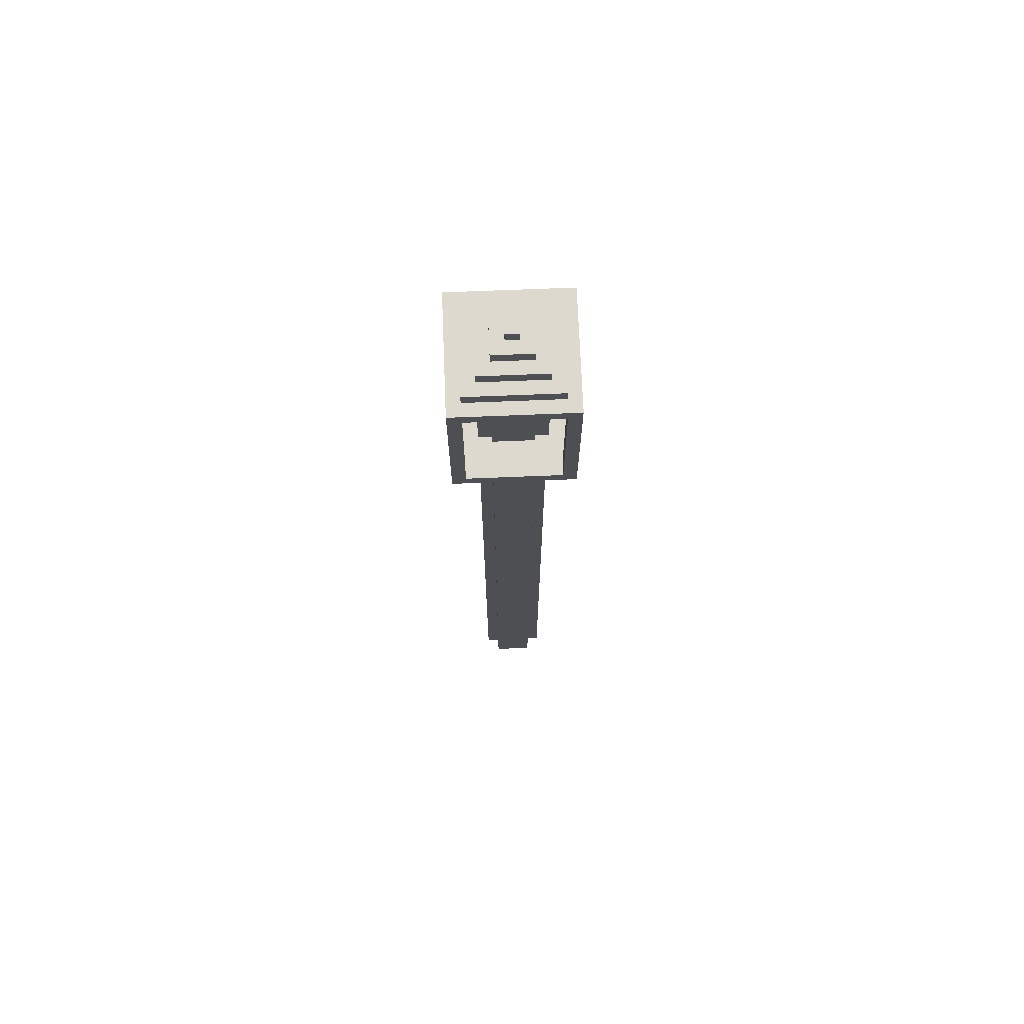
<metadata>
{"format":"obj","ext":"obj","renderer":"f3d","projection":"perspective","resolution":1024,"background":"white","views":[{"elev":71.6,"azim":-2.3,"up":"+Y"}]}
</metadata>
<code>
g lamp
v -4.5 58 4.5
v -4.5 58 -4.5
v -4.5 59 3.5
v -4.5 59 -3.5
v -4.5 70 3.5
v -4.5 70 -3.5
v -4.5 71 4.5
v -4.5 71 -4.5
v -3.5 57 3.5
v -3.5 57 -3.5
v -3.5 58 3.5
v -3.5 58 -3.5
v -3.5 71 3.5
v -3.5 71 -3.5
v -3.5 72 3.5
v -3.5 72 -3.5
v -2.5 0 1.5
v -2.5 0 -1.5
v -2.5 57 1.5
v -2.5 57 -1.5
v -2.5 61 1.5
v -2.5 61 -1.5
v -2.5 62 2.5
v -2.5 62 1.5
v -2.5 62 0.5
v -2.5 62 -0.5
v -2.5 62 -1.5
v -2.5 62 -2.5
v -2.5 63 1.5
v -2.5 63 0.5
v -2.5 63 -0.5
v -2.5 63 -1.5
v -2.5 64 0.5
v -2.5 64 -0.5
v -2.5 65 1.5
v -2.5 65 0.5
v -2.5 65 -0.5
v -2.5 65 -1.5
v -2.5 66 2.5
v -2.5 66 1.5
v -2.5 66 0.5
v -2.5 66 -0.5
v -2.5 66 -1.5
v -2.5 66 -2.5
v -2.5 67 1.5
v -2.5 67 -1.5
v -2.5 72 2.5
v -2.5 72 -2.5
v -2.5 73 2.5
v -2.5 73 -2.5
v -1.5 0 2.5
v -1.5 0 1.5
v -1.5 0 -1.5
v -1.5 0 -2.5
v -1.5 57 2.5
v -1.5 57 1.5
v -1.5 57 -1.5
v -1.5 57 -2.5
v -1.5 60 1.5
v -1.5 60 -1.5
v -1.5 61 2.5
v -1.5 61 1.5
v -1.5 61 -1.5
v -1.5 61 -2.5
v -1.5 62 2.5
v -1.5 62 1.5
v -1.5 62 -1.5
v -1.5 62 -2.5
v -1.5 66 2.5
v -1.5 66 1.5
v -1.5 66 -1.5
v -1.5 66 -2.5
v -1.5 67 2.5
v -1.5 67 1.5
v -1.5 67 -1.5
v -1.5 67 -2.5
v -1.5 68 1.5
v -1.5 68 -1.5
v -1.5 73 1.5
v -1.5 73 -1.5
v -1.5 74 1.5
v -1.5 74 -1.5
v -0.5 59 0.5
v -0.5 59 -0.5
v -0.5 60 0.5
v -0.5 60 -0.5
v -0.5 64 0.5
v -0.5 64 -0.5
v -0.5 65 0.5
v -0.5 65 -0.5
v -0.5 68 0.5
v -0.5 68 -0.5
v -0.5 69 0.5
v -0.5 69 -0.5
v -0.5 74 0.5
v -0.5 74 -0.5
v -0.5 75 0.5
v -0.5 75 -0.5
v 0.5 64 1.5
v 0.5 64 0.5
v 0.5 64 -0.5
v 0.5 64 -1.5
v 0.5 65 1.5
v 0.5 65 0.5
v 0.5 65 -0.5
v 0.5 65 -1.5
v 1.5 64 0.5
v 1.5 64 -0.5
v 1.5 65 0.5
v 1.5 65 -0.5
v 3.5 59 4.5
v 3.5 59 3.5
v 3.5 59 -3.5
v 3.5 59 -4.5
v 3.5 70 4.5
v 3.5 70 3.5
v 3.5 70 -3.5
v 3.5 70 -4.5
v -3.5 59 4.5
v -3.5 59 3.5
v -3.5 59 -3.5
v -3.5 59 -4.5
v -3.5 70 4.5
v -3.5 70 3.5
v -3.5 70 -3.5
v -3.5 70 -4.5
v -1.5 64 0.5
v -1.5 64 -0.5
v -1.5 65 0.5
v -1.5 65 -0.5
v -0.5 64 1.5
v -0.5 64 0.5
v -0.5 64 -0.5
v -0.5 64 -1.5
v -0.5 65 1.5
v -0.5 65 0.5
v -0.5 65 -0.5
v -0.5 65 -1.5
v 0.5 59 0.5
v 0.5 59 -0.5
v 0.5 60 0.5
v 0.5 60 -0.5
v 0.5 64 0.5
v 0.5 64 -0.5
v 0.5 65 0.5
v 0.5 65 -0.5
v 0.5 68 0.5
v 0.5 68 -0.5
v 0.5 69 0.5
v 0.5 69 -0.5
v 0.5 74 0.5
v 0.5 74 -0.5
v 0.5 75 0.5
v 0.5 75 -0.5
v 1.5 0 2.5
v 1.5 0 1.5
v 1.5 0 -1.5
v 1.5 0 -2.5
v 1.5 57 2.5
v 1.5 57 1.5
v 1.5 57 -1.5
v 1.5 57 -2.5
v 1.5 60 1.5
v 1.5 60 -1.5
v 1.5 61 2.5
v 1.5 61 1.5
v 1.5 61 -1.5
v 1.5 61 -2.5
v 1.5 62 2.5
v 1.5 62 1.5
v 1.5 62 -1.5
v 1.5 62 -2.5
v 1.5 66 2.5
v 1.5 66 1.5
v 1.5 66 -1.5
v 1.5 66 -2.5
v 1.5 67 2.5
v 1.5 67 1.5
v 1.5 67 -1.5
v 1.5 67 -2.5
v 1.5 68 1.5
v 1.5 68 -1.5
v 1.5 73 1.5
v 1.5 73 -1.5
v 1.5 74 1.5
v 1.5 74 -1.5
v 2.5 0 1.5
v 2.5 0 -1.5
v 2.5 57 1.5
v 2.5 57 -1.5
v 2.5 61 1.5
v 2.5 61 -1.5
v 2.5 62 2.5
v 2.5 62 1.5
v 2.5 62 0.5
v 2.5 62 -0.5
v 2.5 62 -1.5
v 2.5 62 -2.5
v 2.5 63 1.5
v 2.5 63 0.5
v 2.5 63 -0.5
v 2.5 63 -1.5
v 2.5 64 0.5
v 2.5 64 -0.5
v 2.5 65 1.5
v 2.5 65 0.5
v 2.5 65 -0.5
v 2.5 65 -1.5
v 2.5 66 2.5
v 2.5 66 1.5
v 2.5 66 0.5
v 2.5 66 -0.5
v 2.5 66 -1.5
v 2.5 66 -2.5
v 2.5 67 1.5
v 2.5 67 -1.5
v 2.5 72 2.5
v 2.5 72 -2.5
v 2.5 73 2.5
v 2.5 73 -2.5
v 3.5 57 3.5
v 3.5 57 -3.5
v 3.5 58 3.5
v 3.5 58 -3.5
v 3.5 71 3.5
v 3.5 71 -3.5
v 3.5 72 3.5
v 3.5 72 -3.5
v 4.5 58 4.5
v 4.5 58 -4.5
v 4.5 59 3.5
v 4.5 59 -3.5
v 4.5 70 3.5
v 4.5 70 -3.5
v 4.5 71 4.5
v 4.5 71 -4.5
v -4.5 58 4.5
v -4.5 71 4.5
v -3.5 59 4.5
v -3.5 70 4.5
v 3.5 59 4.5
v 3.5 70 4.5
v 4.5 58 4.5
v 4.5 71 4.5
v -3.5 57 3.5
v -3.5 58 3.5
v -3.5 71 3.5
v -3.5 72 3.5
v 3.5 57 3.5
v 3.5 58 3.5
v 3.5 71 3.5
v 3.5 72 3.5
v -2.5 62 2.5
v -2.5 66 2.5
v -2.5 72 2.5
v -2.5 73 2.5
v -1.5 0 2.5
v -1.5 57 2.5
v -1.5 61 2.5
v -1.5 62 2.5
v -1.5 63 2.5
v -1.5 65 2.5
v -1.5 66 2.5
v -1.5 67 2.5
v -0.5 62 2.5
v -0.5 63 2.5
v -0.5 64 2.5
v -0.5 65 2.5
v -0.5 66 2.5
v 0.5 62 2.5
v 0.5 63 2.5
v 0.5 64 2.5
v 0.5 65 2.5
v 0.5 66 2.5
v 1.5 0 2.5
v 1.5 57 2.5
v 1.5 61 2.5
v 1.5 62 2.5
v 1.5 63 2.5
v 1.5 65 2.5
v 1.5 66 2.5
v 1.5 67 2.5
v 2.5 62 2.5
v 2.5 66 2.5
v 2.5 72 2.5
v 2.5 73 2.5
v -2.5 0 1.5
v -2.5 57 1.5
v -2.5 61 1.5
v -2.5 62 1.5
v -2.5 66 1.5
v -2.5 67 1.5
v -1.5 0 1.5
v -1.5 57 1.5
v -1.5 60 1.5
v -1.5 61 1.5
v -1.5 62 1.5
v -1.5 66 1.5
v -1.5 67 1.5
v -1.5 68 1.5
v -1.5 73 1.5
v -1.5 74 1.5
v 1.5 0 1.5
v 1.5 57 1.5
v 1.5 60 1.5
v 1.5 61 1.5
v 1.5 62 1.5
v 1.5 66 1.5
v 1.5 67 1.5
v 1.5 68 1.5
v 1.5 73 1.5
v 1.5 74 1.5
v 2.5 0 1.5
v 2.5 57 1.5
v 2.5 61 1.5
v 2.5 62 1.5
v 2.5 66 1.5
v 2.5 67 1.5
v -0.5 59 0.5
v -0.5 60 0.5
v -0.5 64 0.5
v -0.5 65 0.5
v -0.5 68 0.5
v -0.5 69 0.5
v -0.5 74 0.5
v -0.5 75 0.5
v 0.5 59 0.5
v 0.5 60 0.5
v 0.5 64 0.5
v 0.5 65 0.5
v 0.5 68 0.5
v 0.5 69 0.5
v 0.5 74 0.5
v 0.5 75 0.5
v -1.5 64 -0.5
v -1.5 65 -0.5
v -0.5 64 -0.5
v -0.5 65 -0.5
v 0.5 64 -0.5
v 0.5 65 -0.5
v 1.5 64 -0.5
v 1.5 65 -0.5
v -0.5 64 -1.5
v -0.5 65 -1.5
v 0.5 64 -1.5
v 0.5 65 -1.5
v -4.5 59 -3.5
v -4.5 70 -3.5
v -3.5 59 -3.5
v -3.5 70 -3.5
v 3.5 59 -3.5
v 3.5 70 -3.5
v 4.5 59 -3.5
v 4.5 70 -3.5
v -4.5 59 3.5
v -4.5 70 3.5
v -3.5 59 3.5
v -3.5 70 3.5
v 3.5 59 3.5
v 3.5 70 3.5
v 4.5 59 3.5
v 4.5 70 3.5
v -0.5 64 1.5
v -0.5 65 1.5
v 0.5 64 1.5
v 0.5 65 1.5
v -1.5 64 0.5
v -1.5 65 0.5
v -0.5 64 0.5
v -0.5 65 0.5
v 0.5 64 0.5
v 0.5 65 0.5
v 1.5 64 0.5
v 1.5 65 0.5
v -0.5 59 -0.5
v -0.5 60 -0.5
v -0.5 64 -0.5
v -0.5 65 -0.5
v -0.5 68 -0.5
v -0.5 69 -0.5
v -0.5 74 -0.5
v -0.5 75 -0.5
v 0.5 59 -0.5
v 0.5 60 -0.5
v 0.5 64 -0.5
v 0.5 65 -0.5
v 0.5 68 -0.5
v 0.5 69 -0.5
v 0.5 74 -0.5
v 0.5 75 -0.5
v -2.5 0 -1.5
v -2.5 57 -1.5
v -2.5 61 -1.5
v -2.5 62 -1.5
v -2.5 66 -1.5
v -2.5 67 -1.5
v -1.5 0 -1.5
v -1.5 57 -1.5
v -1.5 60 -1.5
v -1.5 61 -1.5
v -1.5 62 -1.5
v -1.5 66 -1.5
v -1.5 67 -1.5
v -1.5 68 -1.5
v -1.5 73 -1.5
v -1.5 74 -1.5
v 1.5 0 -1.5
v 1.5 57 -1.5
v 1.5 60 -1.5
v 1.5 61 -1.5
v 1.5 62 -1.5
v 1.5 66 -1.5
v 1.5 67 -1.5
v 1.5 68 -1.5
v 1.5 73 -1.5
v 1.5 74 -1.5
v 2.5 0 -1.5
v 2.5 57 -1.5
v 2.5 61 -1.5
v 2.5 62 -1.5
v 2.5 66 -1.5
v 2.5 67 -1.5
v -2.5 62 -2.5
v -2.5 66 -2.5
v -2.5 72 -2.5
v -2.5 73 -2.5
v -1.5 0 -2.5
v -1.5 57 -2.5
v -1.5 61 -2.5
v -1.5 62 -2.5
v -1.5 63 -2.5
v -1.5 65 -2.5
v -1.5 66 -2.5
v -1.5 67 -2.5
v -0.5 62 -2.5
v -0.5 63 -2.5
v -0.5 64 -2.5
v -0.5 65 -2.5
v -0.5 66 -2.5
v 0.5 62 -2.5
v 0.5 63 -2.5
v 0.5 64 -2.5
v 0.5 65 -2.5
v 0.5 66 -2.5
v 1.5 0 -2.5
v 1.5 57 -2.5
v 1.5 61 -2.5
v 1.5 62 -2.5
v 1.5 63 -2.5
v 1.5 65 -2.5
v 1.5 66 -2.5
v 1.5 67 -2.5
v 2.5 62 -2.5
v 2.5 66 -2.5
v 2.5 72 -2.5
v 2.5 73 -2.5
v -3.5 57 -3.5
v -3.5 58 -3.5
v -3.5 71 -3.5
v -3.5 72 -3.5
v 3.5 57 -3.5
v 3.5 58 -3.5
v 3.5 71 -3.5
v 3.5 72 -3.5
v -4.5 58 -4.5
v -4.5 71 -4.5
v -3.5 59 -4.5
v -3.5 70 -4.5
v 3.5 59 -4.5
v 3.5 70 -4.5
v 4.5 58 -4.5
v 4.5 71 -4.5
v -1.5 0 2.5
v 1.5 0 2.5
v -2.5 0 1.5
v -1.5 0 1.5
v 1.5 0 1.5
v 2.5 0 1.5
v -2.5 0 -1.5
v -1.5 0 -1.5
v 1.5 0 -1.5
v 2.5 0 -1.5
v -1.5 0 -2.5
v 1.5 0 -2.5
v -3.5 57 3.5
v 3.5 57 3.5
v -1.5 57 2.5
v 1.5 57 2.5
v -2.5 57 1.5
v -1.5 57 1.5
v 1.5 57 1.5
v 2.5 57 1.5
v -2.5 57 -1.5
v -1.5 57 -1.5
v 1.5 57 -1.5
v 2.5 57 -1.5
v -1.5 57 -2.5
v 1.5 57 -2.5
v -3.5 57 -3.5
v 3.5 57 -3.5
v -4.5 58 4.5
v 4.5 58 4.5
v -3.5 58 3.5
v 3.5 58 3.5
v -3.5 58 -3.5
v 3.5 58 -3.5
v -4.5 58 -4.5
v 4.5 58 -4.5
v -1.5 60 1.5
v 1.5 60 1.5
v -0.5 60 0.5
v 0.5 60 0.5
v -0.5 60 -0.5
v 0.5 60 -0.5
v -1.5 60 -1.5
v 1.5 60 -1.5
v -1.5 61 2.5
v 1.5 61 2.5
v -2.5 61 1.5
v -1.5 61 1.5
v 1.5 61 1.5
v 2.5 61 1.5
v -2.5 61 -1.5
v -1.5 61 -1.5
v 1.5 61 -1.5
v 2.5 61 -1.5
v -1.5 61 -2.5
v 1.5 61 -2.5
v -2.5 62 2.5
v -1.5 62 2.5
v 1.5 62 2.5
v 2.5 62 2.5
v -2.5 62 1.5
v -1.5 62 1.5
v 1.5 62 1.5
v 2.5 62 1.5
v -2.5 62 -1.5
v -1.5 62 -1.5
v 1.5 62 -1.5
v 2.5 62 -1.5
v -2.5 62 -2.5
v -1.5 62 -2.5
v 1.5 62 -2.5
v 2.5 62 -2.5
v -0.5 65 1.5
v 0.5 65 1.5
v -1.5 65 0.5
v -0.5 65 0.5
v 0.5 65 0.5
v 1.5 65 0.5
v -1.5 65 -0.5
v -0.5 65 -0.5
v 0.5 65 -0.5
v 1.5 65 -0.5
v -0.5 65 -1.5
v 0.5 65 -1.5
v -3.5 70 4.5
v 3.5 70 4.5
v -4.5 70 3.5
v -3.5 70 3.5
v 3.5 70 3.5
v 4.5 70 3.5
v -4.5 70 -3.5
v -3.5 70 -3.5
v 3.5 70 -3.5
v 4.5 70 -3.5
v -3.5 70 -4.5
v 3.5 70 -4.5
v -3.5 59 4.5
v 3.5 59 4.5
v -4.5 59 3.5
v -3.5 59 3.5
v 3.5 59 3.5
v 4.5 59 3.5
v -0.5 59 0.5
v 0.5 59 0.5
v -0.5 59 -0.5
v 0.5 59 -0.5
v -4.5 59 -3.5
v -3.5 59 -3.5
v 3.5 59 -3.5
v 4.5 59 -3.5
v -3.5 59 -4.5
v 3.5 59 -4.5
v -0.5 64 1.5
v 0.5 64 1.5
v -1.5 64 0.5
v -0.5 64 0.5
v 0.5 64 0.5
v 1.5 64 0.5
v -1.5 64 -0.5
v -0.5 64 -0.5
v 0.5 64 -0.5
v 1.5 64 -0.5
v -0.5 64 -1.5
v 0.5 64 -1.5
v -2.5 66 2.5
v -1.5 66 2.5
v 1.5 66 2.5
v 2.5 66 2.5
v -2.5 66 1.5
v -1.5 66 1.5
v 1.5 66 1.5
v 2.5 66 1.5
v -2.5 66 -1.5
v -1.5 66 -1.5
v 1.5 66 -1.5
v 2.5 66 -1.5
v -2.5 66 -2.5
v -1.5 66 -2.5
v 1.5 66 -2.5
v 2.5 66 -2.5
v -1.5 67 2.5
v 1.5 67 2.5
v -2.5 67 1.5
v -1.5 67 1.5
v 1.5 67 1.5
v 2.5 67 1.5
v -2.5 67 -1.5
v -1.5 67 -1.5
v 1.5 67 -1.5
v 2.5 67 -1.5
v -1.5 67 -2.5
v 1.5 67 -2.5
v -1.5 68 1.5
v 1.5 68 1.5
v -0.5 68 0.5
v 0.5 68 0.5
v -0.5 68 -0.5
v 0.5 68 -0.5
v -1.5 68 -1.5
v 1.5 68 -1.5
v -0.5 69 0.5
v 0.5 69 0.5
v -0.5 69 -0.5
v 0.5 69 -0.5
v -4.5 71 4.5
v 4.5 71 4.5
v -3.5 71 3.5
v 3.5 71 3.5
v -3.5 71 -3.5
v 3.5 71 -3.5
v -4.5 71 -4.5
v 4.5 71 -4.5
v -3.5 72 3.5
v 3.5 72 3.5
v -2.5 72 2.5
v 2.5 72 2.5
v -2.5 72 -2.5
v 2.5 72 -2.5
v -3.5 72 -3.5
v 3.5 72 -3.5
v -2.5 73 2.5
v 2.5 73 2.5
v -1.5 73 1.5
v 1.5 73 1.5
v -1.5 73 -1.5
v 1.5 73 -1.5
v -2.5 73 -2.5
v 2.5 73 -2.5
v -1.5 74 1.5
v 1.5 74 1.5
v -0.5 74 0.5
v 0.5 74 0.5
v -0.5 74 -0.5
v 0.5 74 -0.5
v -1.5 74 -1.5
v 1.5 74 -1.5
v -0.5 75 0.5
v 0.5 75 0.5
v -0.5 75 -0.5
v 0.5 75 -0.5
f 3 2 1
f 4 2 3
f 5 3 1
f 6 2 4
f 7 5 1
f 7 6 5
f 8 2 6
f 8 6 7
f 11 10 9
f 12 10 11
f 15 14 13
f 16 14 15
f 19 18 17
f 20 18 19
f 24 22 21
f 25 22 24
f 26 22 25
f 27 22 26
f 29 24 23
f 29 25 24
f 30 26 25
f 30 25 29
f 31 27 26
f 31 26 30
f 31 28 27
f 32 28 31
f 33 30 29
f 33 31 30
f 33 32 31
f 34 32 33
f 35 29 23
f 35 33 29
f 36 34 33
f 36 33 35
f 37 32 34
f 37 34 36
f 38 28 32
f 38 32 37
f 39 36 35
f 39 35 23
f 40 36 39
f 41 37 36
f 41 36 40
f 42 38 37
f 42 37 41
f 43 28 38
f 43 38 42
f 44 28 43
f 45 42 41
f 45 43 42
f 45 41 40
f 46 43 45
f 49 48 47
f 50 48 49
f 55 52 51
f 56 52 55
f 57 54 53
f 58 54 57
f 62 60 59
f 63 60 62
f 65 62 61
f 66 62 65
f 67 64 63
f 68 64 67
f 73 70 69
f 74 70 73
f 75 72 71
f 76 72 75
f 77 75 74
f 78 75 77
f 81 80 79
f 82 80 81
f 85 84 83
f 86 84 85
f 89 88 87
f 90 88 89
f 93 92 91
f 94 92 93
f 97 96 95
f 98 96 97
f 103 100 99
f 104 100 103
f 105 102 101
f 106 102 105
f 109 108 107
f 110 108 109
f 115 112 111
f 116 112 115
f 117 114 113
f 118 114 117
f 119 120 123
f 123 120 124
f 121 122 125
f 125 122 126
f 127 128 129
f 129 128 130
f 131 132 135
f 135 132 136
f 133 134 137
f 137 134 138
f 139 140 141
f 141 140 142
f 143 144 145
f 145 144 146
f 147 148 149
f 149 148 150
f 151 152 153
f 153 152 154
f 155 156 159
f 159 156 160
f 157 158 161
f 161 158 162
f 163 164 166
f 166 164 167
f 165 166 169
f 169 166 170
f 167 168 171
f 171 168 172
f 173 174 177
f 177 174 178
f 175 176 179
f 179 176 180
f 178 179 181
f 181 179 182
f 183 184 185
f 185 184 186
f 187 188 189
f 189 188 190
f 191 192 194
f 194 192 195
f 195 192 196
f 196 192 197
f 193 194 199
f 194 195 199
f 195 196 200
f 199 195 200
f 196 197 201
f 200 196 201
f 197 198 201
f 201 198 202
f 199 200 203
f 200 201 203
f 201 202 203
f 203 202 204
f 193 199 205
f 199 203 205
f 203 204 206
f 205 203 206
f 204 202 207
f 206 204 207
f 202 198 208
f 207 202 208
f 205 206 209
f 193 205 209
f 209 206 210
f 206 207 211
f 210 206 211
f 207 208 212
f 211 207 212
f 208 198 213
f 212 208 213
f 213 198 214
f 211 212 215
f 212 213 215
f 210 211 215
f 215 213 216
f 217 218 219
f 219 218 220
f 221 222 223
f 223 222 224
f 225 226 227
f 227 226 228
f 229 230 231
f 231 230 232
f 229 231 233
f 232 230 234
f 229 233 235
f 233 234 235
f 234 230 236
f 235 234 236
f 239 238 237
f 240 238 239
f 241 239 237
f 242 238 240
f 243 241 237
f 243 242 241
f 244 238 242
f 244 242 243
f 249 246 245
f 250 246 249
f 251 248 247
f 252 248 251
f 260 254 253
f 261 254 260
f 262 254 261
f 263 254 262
f 265 260 259
f 265 261 260
f 266 262 261
f 266 261 265
f 267 262 266
f 268 264 263
f 268 262 267
f 268 263 262
f 269 264 268
f 270 267 266
f 270 266 265
f 270 265 259
f 271 267 270
f 272 269 268
f 272 267 271
f 272 268 267
f 273 269 272
f 274 264 269
f 274 269 273
f 275 258 257
f 276 258 275
f 277 271 270
f 277 270 259
f 278 271 277
f 279 273 272
f 279 271 278
f 279 272 271
f 280 274 273
f 280 273 279
f 281 264 274
f 281 274 280
f 282 264 281
f 283 280 279
f 283 281 280
f 283 279 278
f 284 281 283
f 285 256 255
f 286 256 285
f 293 288 287
f 294 288 293
f 296 290 289
f 297 290 296
f 298 292 291
f 299 292 298
f 305 296 295
f 306 296 305
f 309 300 299
f 310 300 309
f 311 302 301
f 312 302 311
f 313 304 303
f 314 304 313
f 315 307 306
f 316 307 315
f 317 309 308
f 318 309 317
f 327 320 319
f 328 320 327
f 329 322 321
f 330 322 329
f 331 324 323
f 332 324 331
f 333 326 325
f 334 326 333
f 337 336 335
f 338 336 337
f 341 340 339
f 342 340 341
f 345 344 343
f 346 344 345
f 349 348 347
f 350 348 349
f 353 352 351
f 354 352 353
f 355 356 357
f 357 356 358
f 359 360 361
f 361 360 362
f 363 364 365
f 365 364 366
f 367 368 369
f 369 368 370
f 371 372 373
f 373 372 374
f 375 376 383
f 383 376 384
f 377 378 385
f 385 378 386
f 379 380 387
f 387 380 388
f 381 382 389
f 389 382 390
f 391 392 397
f 397 392 398
f 393 394 400
f 400 394 401
f 395 396 402
f 402 396 403
f 399 400 409
f 409 400 410
f 403 404 413
f 413 404 414
f 405 406 415
f 415 406 416
f 407 408 417
f 417 408 418
f 410 411 419
f 419 411 420
f 412 413 421
f 421 413 422
f 423 424 430
f 430 424 431
f 431 424 432
f 432 424 433
f 429 430 435
f 430 431 435
f 431 432 436
f 435 431 436
f 436 432 437
f 433 434 438
f 437 432 438
f 432 433 438
f 438 434 439
f 436 437 440
f 435 436 440
f 429 435 440
f 440 437 441
f 438 439 442
f 441 437 442
f 437 438 442
f 442 439 443
f 439 434 444
f 443 439 444
f 427 428 445
f 445 428 446
f 440 441 447
f 429 440 447
f 447 441 448
f 442 443 449
f 448 441 449
f 441 442 449
f 443 444 450
f 449 443 450
f 444 434 451
f 450 444 451
f 451 434 452
f 449 450 453
f 450 451 453
f 448 449 453
f 453 451 454
f 425 426 455
f 455 426 456
f 457 458 461
f 461 458 462
f 459 460 463
f 463 460 464
f 465 466 467
f 467 466 468
f 465 467 469
f 468 466 470
f 465 469 471
f 469 470 471
f 470 466 472
f 471 470 472
f 476 474 473
f 477 474 476
f 479 476 475
f 479 478 477
f 479 477 476
f 480 478 479
f 481 478 480
f 482 478 481
f 483 481 480
f 484 481 483
f 487 486 485
f 488 486 487
f 489 487 485
f 490 487 489
f 491 486 488
f 492 486 491
f 493 489 485
f 496 486 492
f 497 494 493
f 498 496 495
f 499 497 493
f 499 498 497
f 499 493 485
f 500 496 498
f 500 498 499
f 500 486 496
f 503 502 501
f 504 502 503
f 505 503 501
f 506 502 504
f 507 505 501
f 507 506 505
f 508 502 506
f 508 506 507
f 511 510 509
f 512 510 511
f 513 511 509
f 514 510 512
f 515 513 509
f 515 514 513
f 516 510 514
f 516 514 515
f 520 518 517
f 521 518 520
f 523 520 519
f 524 520 523
f 525 522 521
f 526 522 525
f 527 525 524
f 528 525 527
f 533 530 529
f 534 530 533
f 535 532 531
f 536 532 535
f 541 538 537
f 542 538 541
f 543 540 539
f 544 540 543
f 548 546 545
f 549 546 548
f 551 548 547
f 552 548 551
f 553 550 549
f 554 550 553
f 555 553 552
f 556 553 555
f 560 558 557
f 561 558 560
f 563 560 559
f 563 562 561
f 563 561 560
f 564 562 563
f 565 562 564
f 566 562 565
f 567 565 564
f 568 565 567
f 569 570 572
f 572 570 573
f 571 572 575
f 573 574 575
f 572 573 575
f 575 574 576
f 571 575 577
f 576 574 578
f 571 577 579
f 577 578 579
f 579 578 580
f 578 574 581
f 580 578 581
f 581 574 582
f 580 581 583
f 583 581 584
f 585 586 588
f 588 586 589
f 587 588 591
f 591 588 592
f 589 590 593
f 593 590 594
f 592 593 595
f 595 593 596
f 597 598 601
f 601 598 602
f 599 600 603
f 603 600 604
f 605 606 609
f 609 606 610
f 607 608 611
f 611 608 612
f 613 614 616
f 616 614 617
f 615 616 619
f 619 616 620
f 617 618 621
f 621 618 622
f 620 621 623
f 623 621 624
f 625 626 627
f 627 626 628
f 625 627 629
f 628 626 630
f 625 629 631
f 629 630 631
f 630 626 632
f 631 630 632
f 633 634 635
f 635 634 636
f 637 638 639
f 639 638 640
f 637 639 641
f 640 638 642
f 637 641 643
f 641 642 643
f 642 638 644
f 643 642 644
f 645 646 647
f 647 646 648
f 645 647 649
f 648 646 650
f 645 649 651
f 649 650 651
f 650 646 652
f 651 650 652
f 653 654 655
f 655 654 656
f 653 655 657
f 656 654 658
f 653 657 659
f 657 658 659
f 658 654 660
f 659 658 660
f 661 662 663
f 663 662 664
f 661 663 665
f 664 662 666
f 661 665 667
f 665 666 667
f 666 662 668
f 667 666 668
f 669 670 671
f 671 670 672

</code>
